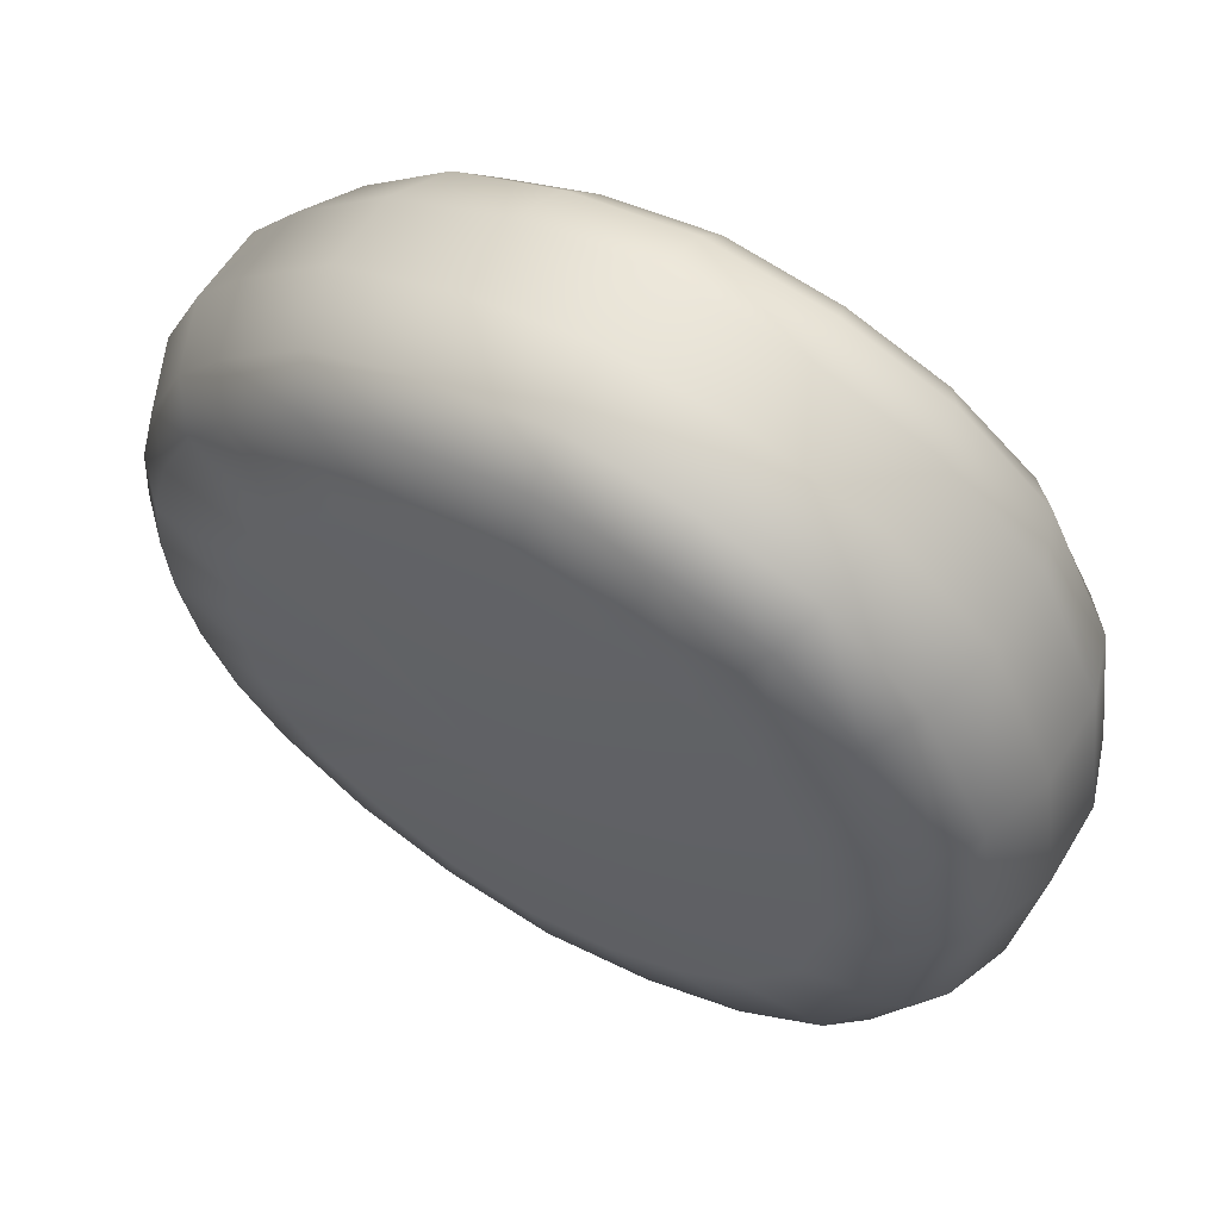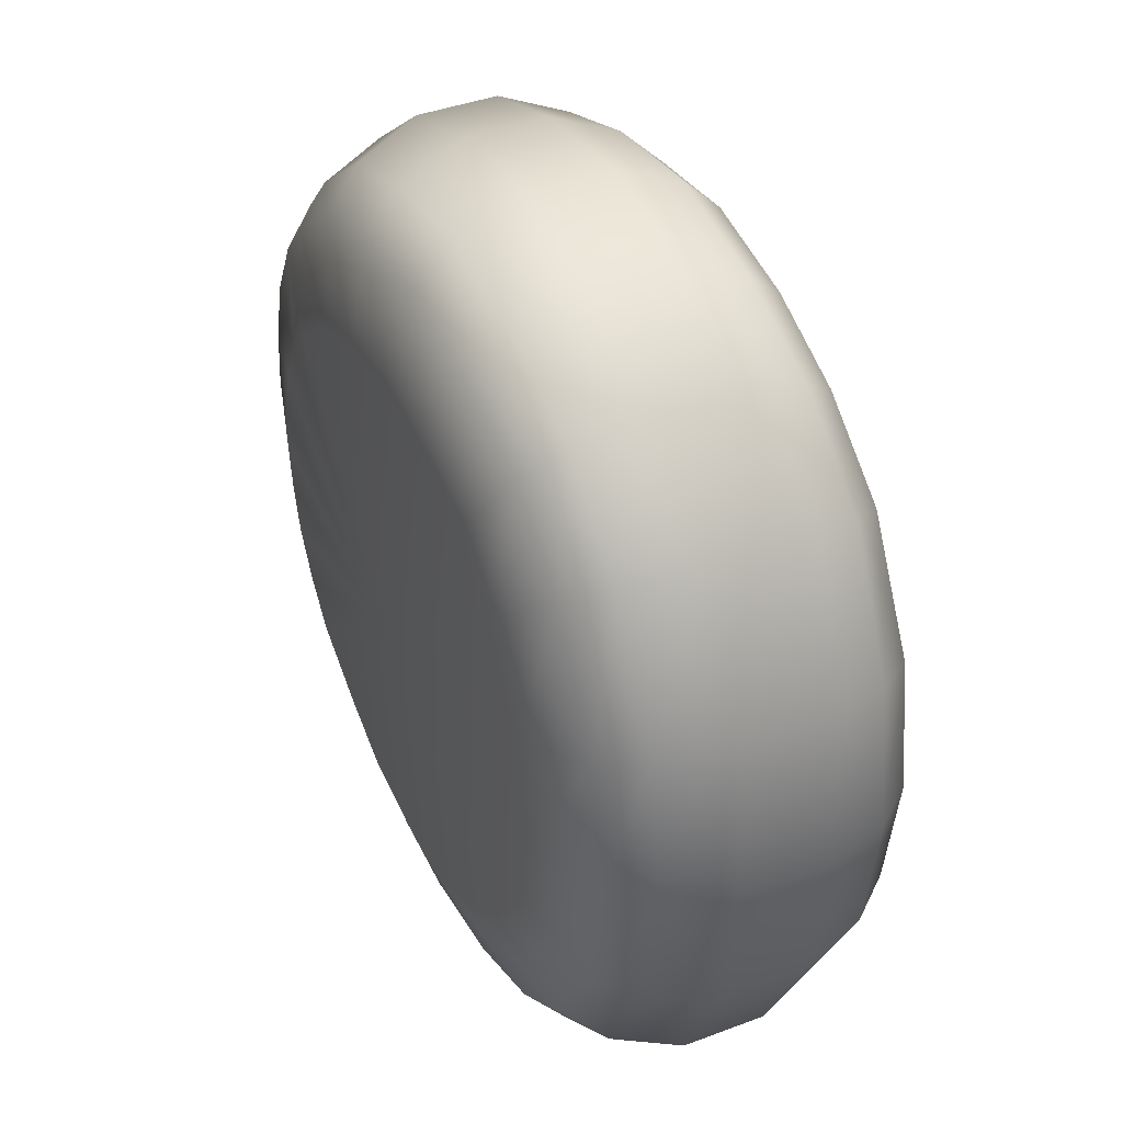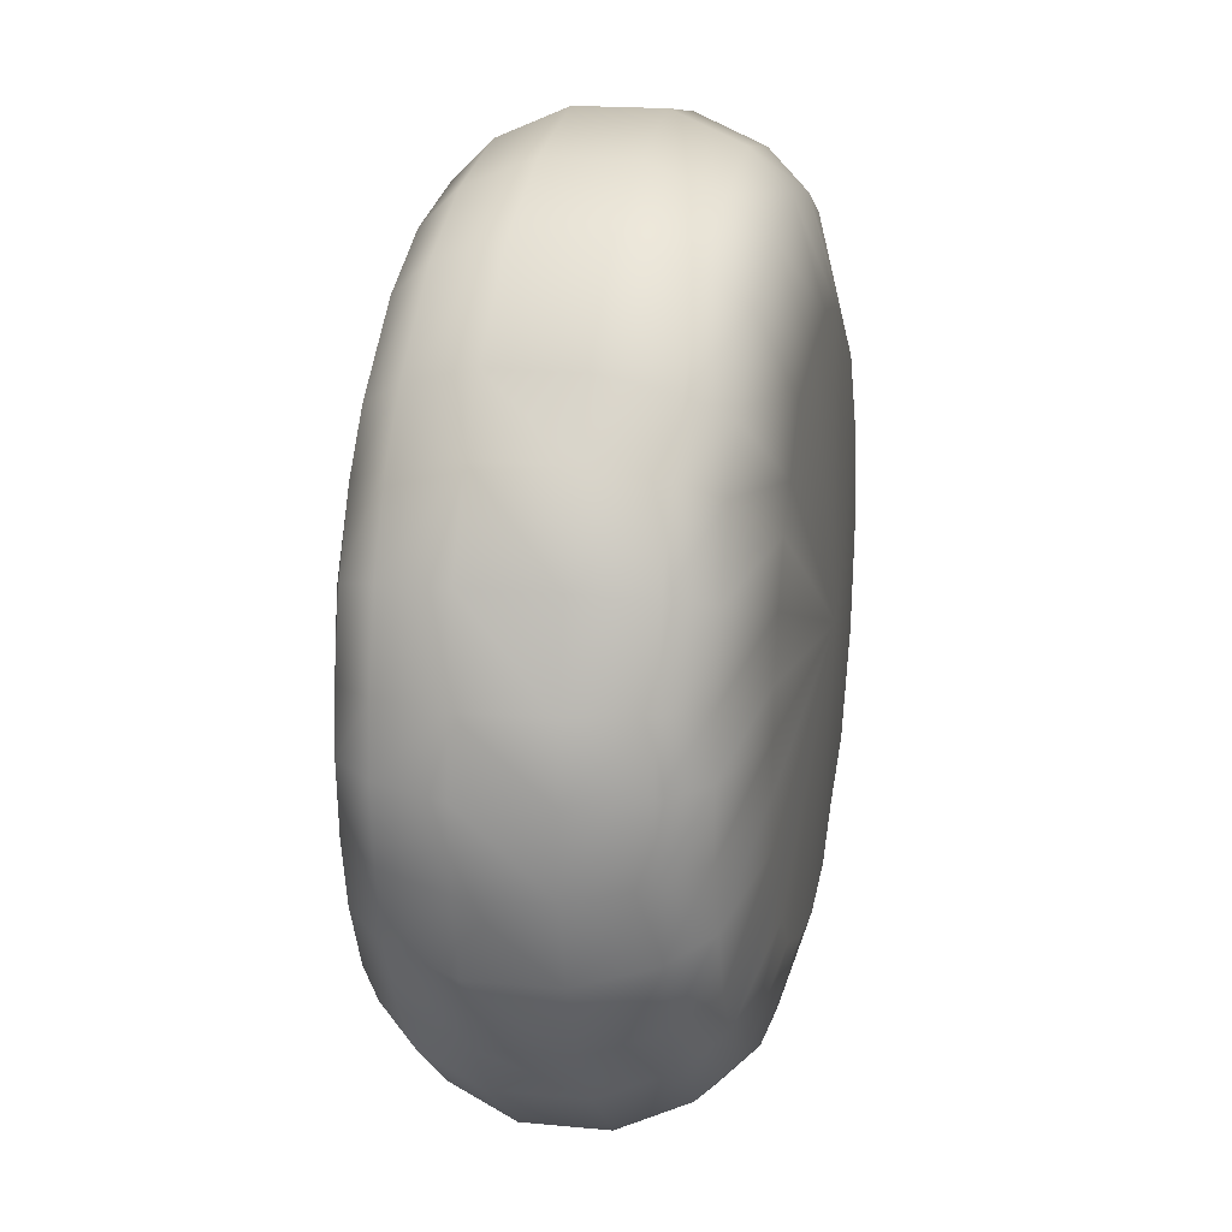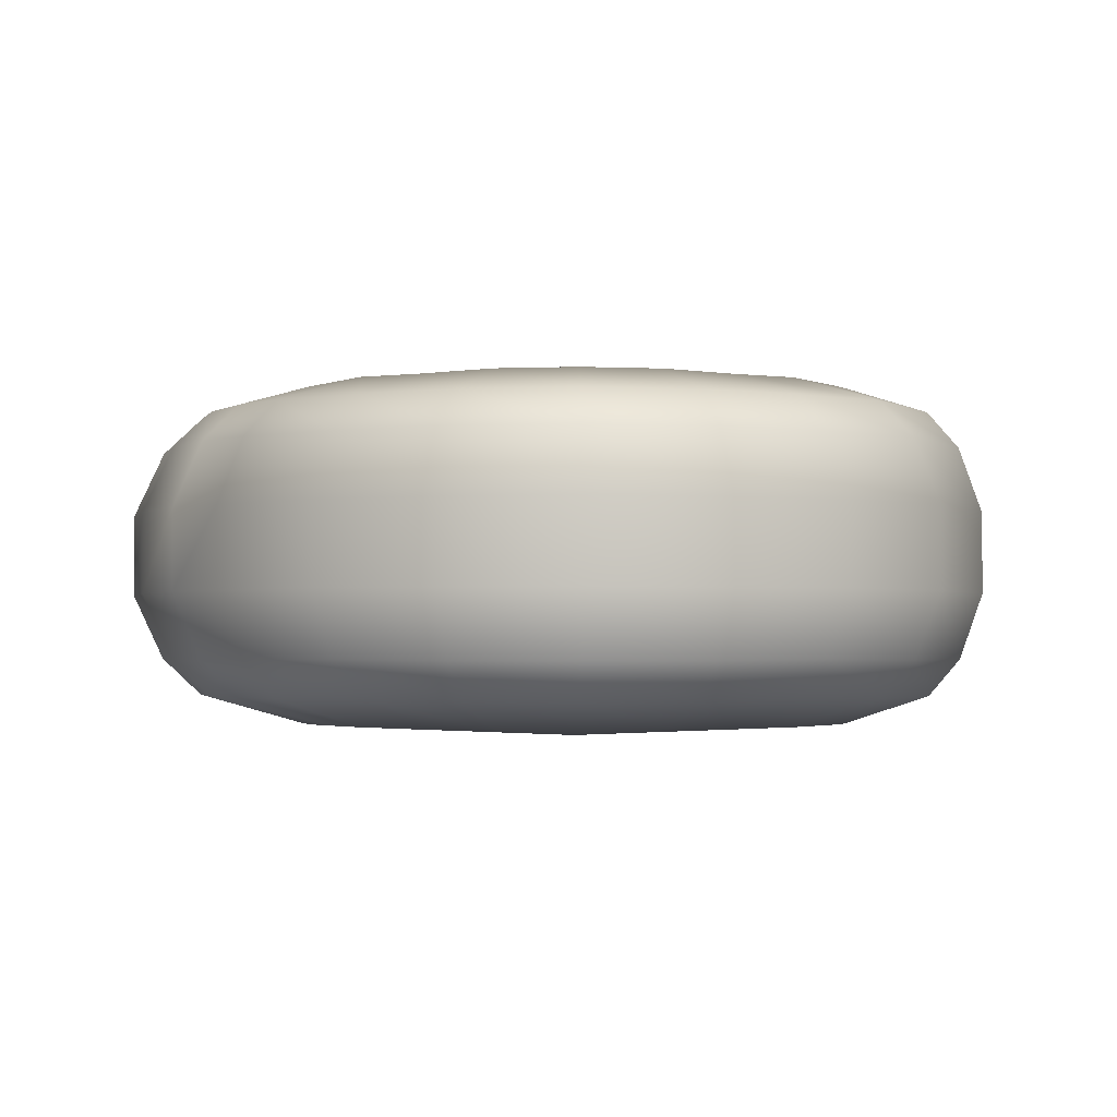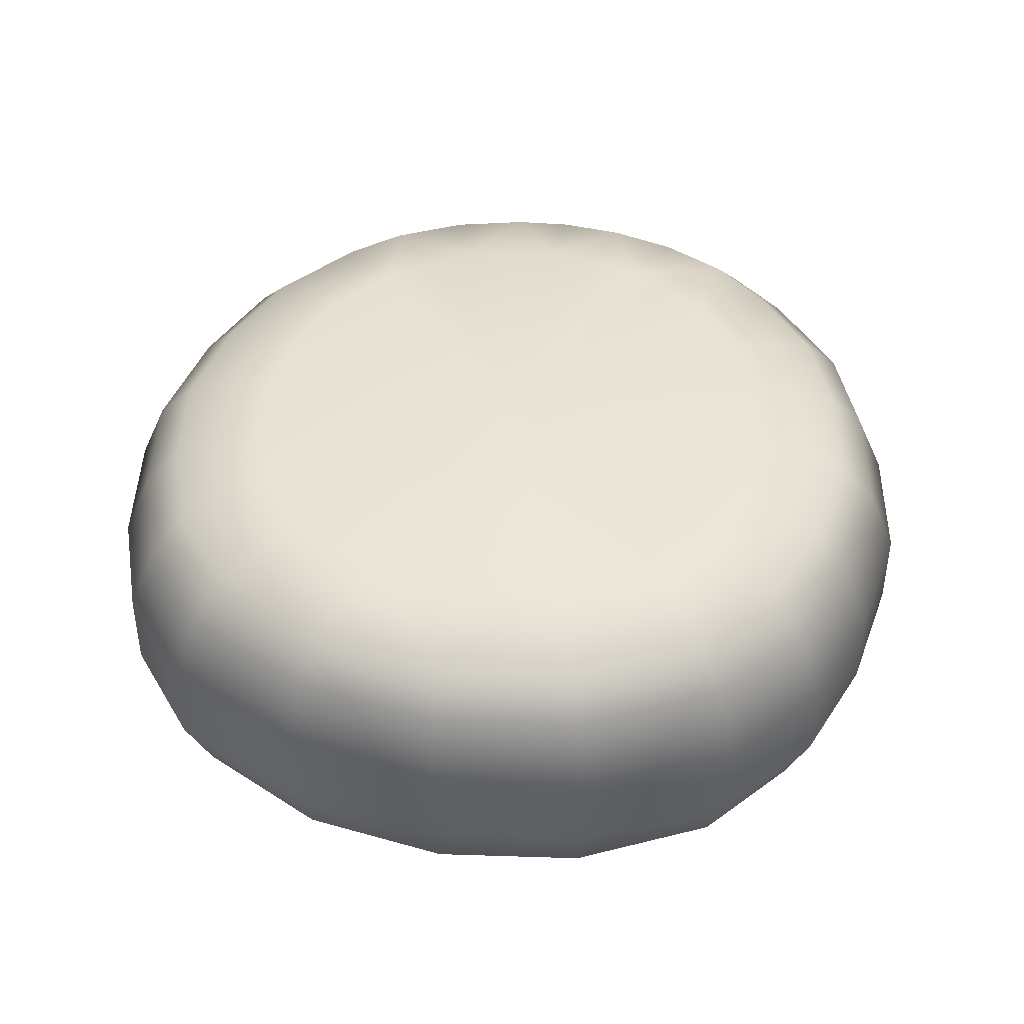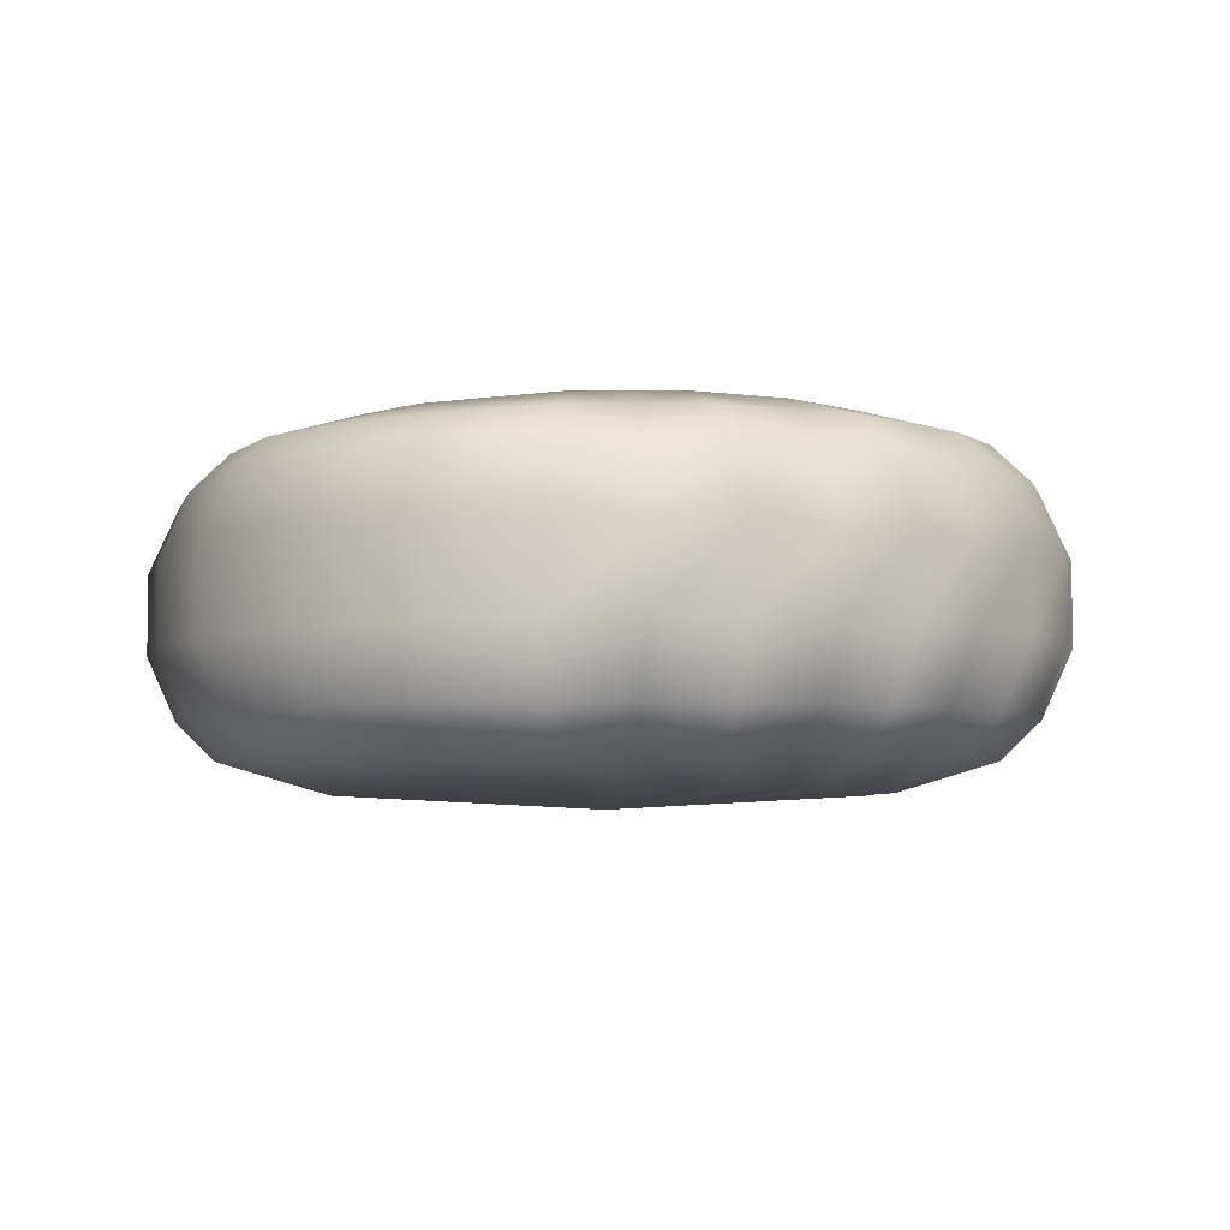
<metadata>
{"format":"obj","ext":"obj","renderer":"f3d","projection":"perspective","resolution":1024,"background":"white","views":[{"elev":57.7,"azim":30.9,"up":"+Z"},{"elev":41.1,"azim":65.3,"up":"+Z"},{"elev":18.2,"azim":-79.4,"up":"+Z"},{"elev":-2.1,"azim":-0.6,"up":"+Y"},{"elev":42.9,"azim":100.4,"up":"+Y"},{"elev":-5.0,"azim":-124.4,"up":"+Y"}]}
</metadata>
<code>
v 0 -2.43 -30.57
v 0 2.43 -30.57
v 5.545 0.5264 -30.57
v 5.252 1.376 -30.57
v 4.847 1.86 -30.57
v 3.763 2.24 -30.57
v 5.258 0.5264 -32.56
v 4.983 1.376 -32.43
v 4.601 1.86 -32.26
v 3.529 2.24 -31.82
v 4.414 0.5264 -34.35
v 4.127 1.376 -34.11
v 3.748 1.86 -33.78
v 2.769 2.24 -32.95
v 3.164 0.5195 -35.37
v 2.958 1.358 -35.05
v 2.683 1.835 -34.64
v 1.98 2.21 -33.57
v 1.686 0.5264 -35.91
v 1.576 1.376 -35.56
v 1.428 1.86 -35.09
v 1.052 2.24 -33.9
v 0 0.5264 -36.18
v 0.001627 1.376 -35.81
v 0 1.86 -35.32
v -0 2.24 -34.07
v -1.686 0.5264 -35.91
v -1.573 1.376 -35.56
v -1.428 1.86 -35.09
v -1.052 2.24 -33.9
v -3.164 0.5195 -35.37
v -2.955 1.358 -35.05
v -2.683 1.835 -34.64
v -1.98 2.21 -33.57
v -4.414 0.5264 -34.35
v -4.124 1.376 -34.11
v -3.748 1.86 -33.78
v -2.769 2.24 -32.95
v -5.61 0.5264 -32.56
v -5.243 1.376 -32.43
v -4.769 1.86 -32.26
v -3.529 2.24 -31.82
v -5.978 0.5264 -30.57
v -5.587 1.376 -30.57
v -5.083 1.86 -30.57
v -3.763 2.24 -30.57
v -5.61 0.5264 -28.59
v -5.243 1.376 -28.72
v -4.769 1.86 -28.88
v -3.529 2.24 -29.32
v -4.414 0.5264 -26.79
v -4.124 1.376 -27.04
v -3.748 1.86 -27.36
v -2.769 2.24 -28.2
v -3.164 0.5195 -25.78
v -2.955 1.358 -26.09
v -2.683 1.835 -26.51
v -1.98 2.21 -27.57
v -1.686 0.5264 -25.24
v -1.573 1.376 -25.59
v -1.428 1.86 -26.05
v -1.052 2.24 -27.24
v 0 0.5264 -24.96
v 0.001627 1.376 -25.33
v 0 1.86 -25.82
v -0 2.24 -27.08
v 1.686 0.5264 -25.24
v 1.576 1.376 -25.59
v 1.428 1.86 -26.05
v 1.052 2.24 -27.24
v 3.164 0.5195 -25.78
v 2.958 1.358 -26.09
v 2.683 1.835 -26.51
v 1.98 2.21 -27.57
v 4.414 0.5264 -26.79
v 4.127 1.376 -27.04
v 3.748 1.86 -27.36
v 2.769 2.24 -28.2
v 5.258 0.5264 -28.59
v 4.983 1.376 -28.72
v 4.601 1.86 -28.88
v 3.529 2.24 -29.32
v 3.763 -2.24 -30.57
v 4.847 -1.86 -30.57
v 5.252 -1.376 -30.57
v 5.545 -0.5264 -30.57
v 3.529 -2.24 -31.82
v 4.601 -1.86 -32.26
v 4.983 -1.376 -32.43
v 5.258 -0.5264 -32.56
v 2.769 -2.24 -32.95
v 3.748 -1.86 -33.78
v 4.127 -1.376 -34.11
v 4.414 -0.5264 -34.35
v 1.98 -2.21 -33.57
v 2.683 -1.835 -34.64
v 2.958 -1.358 -35.05
v 3.164 -0.5195 -35.37
v 1.052 -2.24 -33.9
v 1.428 -1.86 -35.09
v 1.576 -1.376 -35.56
v 1.686 -0.5264 -35.91
v -0 -2.24 -34.07
v 0 -1.86 -35.32
v 0.001627 -1.376 -35.81
v 0 -0.5264 -36.18
v -1.052 -2.24 -33.9
v -1.428 -1.86 -35.09
v -1.573 -1.376 -35.56
v -1.686 -0.5264 -35.91
v -1.98 -2.21 -33.57
v -2.683 -1.835 -34.64
v -2.955 -1.358 -35.05
v -3.164 -0.5195 -35.37
v -2.769 -2.24 -32.95
v -3.748 -1.86 -33.78
v -4.124 -1.376 -34.11
v -4.414 -0.5264 -34.35
v -3.529 -2.24 -31.82
v -4.769 -1.86 -32.26
v -5.243 -1.376 -32.43
v -5.61 -0.5264 -32.56
v -3.763 -2.24 -30.57
v -5.083 -1.86 -30.57
v -5.587 -1.376 -30.57
v -5.978 -0.5264 -30.57
v -3.529 -2.24 -29.32
v -4.769 -1.86 -28.88
v -5.243 -1.376 -28.72
v -5.61 -0.5264 -28.59
v -2.769 -2.24 -28.2
v -3.748 -1.86 -27.36
v -4.124 -1.376 -27.04
v -4.414 -0.5264 -26.79
v -1.98 -2.21 -27.57
v -2.683 -1.835 -26.51
v -2.955 -1.358 -26.09
v -3.164 -0.5195 -25.78
v -1.052 -2.24 -27.24
v -1.428 -1.86 -26.05
v -1.573 -1.376 -25.59
v -1.686 -0.5264 -25.24
v -0 -2.24 -27.08
v 0 -1.86 -25.82
v 0.001627 -1.376 -25.33
v 0 -0.5264 -24.96
v 1.052 -2.24 -27.24
v 1.428 -1.86 -26.05
v 1.576 -1.376 -25.59
v 1.686 -0.5264 -25.24
v 1.98 -2.21 -27.57
v 2.683 -1.835 -26.51
v 2.958 -1.358 -26.09
v 3.164 -0.5195 -25.78
v 2.769 -2.24 -28.2
v 3.748 -1.86 -27.36
v 4.127 -1.376 -27.04
v 4.414 -0.5264 -26.79
v 3.529 -2.24 -29.32
v 4.601 -1.86 -28.88
v 4.983 -1.376 -28.72
v 5.258 -0.5264 -28.59
v -3.218 -2.234 -32.44
v -4.351 -1.855 -33.09
v -4.786 -1.373 -33.35
v -5.121 -0.5251 -33.54
v -5.121 0.5251 -33.54
v -4.786 1.373 -33.35
v -4.351 1.855 -33.09
v -3.709 -2.234 -31.19
v -5.012 -1.855 -31.41
v -5.509 -1.373 -31.5
v -5.895 -0.5251 -31.56
v -5.895 0.5251 -31.56
v -5.509 1.373 -31.5
v -5.012 1.855 -31.41
v -3.72 -2.234 -30.02
v -5.026 -1.855 -29.83
v -5.525 -1.373 -29.76
v -5.911 -0.5251 -29.7
v -5.911 0.5251 -29.7
v -5.525 1.373 -29.76
v -5.026 1.855 -29.83
v -3.181 -2.234 -28.66
v -4.302 -1.855 -27.98
v -4.731 -1.373 -27.72
v -5.063 -0.5251 -27.52
v -5.063 0.5251 -27.52
v -4.731 1.373 -27.72
v -4.302 1.855 -27.98
v -3.154 2.24 -32.38
v -3.647 2.24 -31.19
v -3.667 2.24 -30.06
v -3.138 2.24 -28.75
f 10 2 6
f 2 10 14
f 2 14 18
f 2 18 22
f 2 22 26
f 2 26 30
f 2 30 34
f 2 34 38
f 2 38 191
f 2 192 46
f 2 46 193
f 2 194 54
f 2 54 58
f 2 58 62
f 2 62 66
f 2 66 70
f 2 70 74
f 2 74 78
f 82 2 78
f 2 82 6
f 3 86 90 7
f 7 90 94 11
f 15 11 94 98
f 19 15 98 102
f 23 19 102 106
f 27 23 106 110
f 31 27 110 114
f 35 31 114 118
f 167 35 118 166
f 174 39 122 173
f 181 43 126 180
f 188 47 130 187
f 55 51 134 138
f 59 55 138 142
f 63 59 142 146
f 67 63 146 150
f 71 67 150 154
f 75 71 154 158
f 75 158 162 79
f 79 162 86 3
f 87 83 1
f 1 91 87
f 95 91 1
f 99 95 1
f 103 99 1
f 107 103 1
f 111 107 1
f 115 111 1
f 119 163 1
f 1 170 119
f 127 177 1
f 1 184 127
f 135 131 1
f 139 135 1
f 143 139 1
f 147 143 1
f 151 147 1
f 155 151 1
f 159 155 1
f 1 83 159
f 5 9 10 6
f 5 4 8 9
f 4 3 7 8
f 80 79 3 4
f 81 80 4 5
f 82 81 5 6
f 10 9 13 14
f 9 8 12 13
f 8 7 11 12
f 14 13 17 18
f 13 12 16 17
f 12 11 15 16
f 18 17 21 22
f 17 16 20 21
f 16 15 19 20
f 22 21 25 26
f 21 20 24 25
f 20 19 23 24
f 26 25 29 30
f 25 24 28 29
f 24 23 27 28
f 30 29 33 34
f 29 28 32 33
f 28 27 31 32
f 34 33 37 38
f 33 32 36 37
f 32 31 35 36
f 38 37 169 191
f 37 36 168 169
f 36 35 167 168
f 46 192 176 45
f 41 40 175 176
f 40 39 174 175
f 46 45 183 193
f 45 44 182 183
f 44 43 181 182
f 50 49 190 194
f 49 48 189 190
f 48 47 188 189
f 54 53 57 58
f 53 52 56 57
f 52 51 55 56
f 58 57 61 62
f 57 56 60 61
f 56 55 59 60
f 62 61 65 66
f 61 60 64 65
f 60 59 63 64
f 66 65 69 70
f 65 64 68 69
f 64 63 67 68
f 70 69 73 74
f 69 68 72 73
f 68 67 71 72
f 74 73 77 78
f 73 72 76 77
f 72 71 75 76
f 77 81 82 78
f 77 76 80 81
f 76 75 79 80
f 86 85 89 90
f 85 84 88 89
f 84 83 87 88
f 160 159 83 84
f 161 160 84 85
f 162 161 85 86
f 90 89 93 94
f 89 88 92 93
f 88 87 91 92
f 94 93 97 98
f 93 92 96 97
f 92 91 95 96
f 98 97 101 102
f 97 96 100 101
f 96 95 99 100
f 102 101 105 106
f 101 100 104 105
f 100 99 103 104
f 106 105 109 110
f 105 104 108 109
f 104 103 107 108
f 110 109 113 114
f 109 108 112 113
f 108 107 111 112
f 114 113 117 118
f 113 112 116 117
f 112 111 115 116
f 118 117 165 166
f 117 116 164 165
f 116 115 163 164
f 122 121 172 173
f 121 120 171 172
f 120 119 170 171
f 126 125 179 180
f 125 124 178 179
f 124 123 177 178
f 130 129 186 187
f 129 128 185 186
f 128 127 184 185
f 134 133 137 138
f 133 132 136 137
f 132 131 135 136
f 138 137 141 142
f 137 136 140 141
f 136 135 139 140
f 142 141 145 146
f 141 140 144 145
f 140 139 143 144
f 146 145 149 150
f 145 144 148 149
f 144 143 147 148
f 150 149 153 154
f 149 148 152 153
f 148 147 151 152
f 154 153 157 158
f 153 152 156 157
f 152 151 155 156
f 158 157 161 162
f 157 156 160 161
f 156 155 159 160
f 164 163 119 120
f 165 164 120 121
f 166 165 121 122
f 39 167 166 122
f 168 167 39 40
f 169 168 40 41
f 171 170 123 124
f 172 171 124 125
f 173 172 125 126
f 43 174 173 126
f 175 174 43 44
f 176 175 44 45
f 178 177 127 128
f 179 178 128 129
f 180 179 129 130
f 47 181 180 130
f 182 181 47 48
f 183 182 48 49
f 185 184 131 132
f 186 185 132 133
f 187 186 133 134
f 51 188 187 134
f 189 188 51 52
f 190 189 52 53
f 54 194 190 53
f 42 191 169 41
f 2 191 42
f 2 42 192
f 176 192 42 41
f 50 193 183 49
f 2 193 50
f 2 50 194
f 1 163 115
f 123 170 1
f 1 177 123
f 131 184 1

</code>
